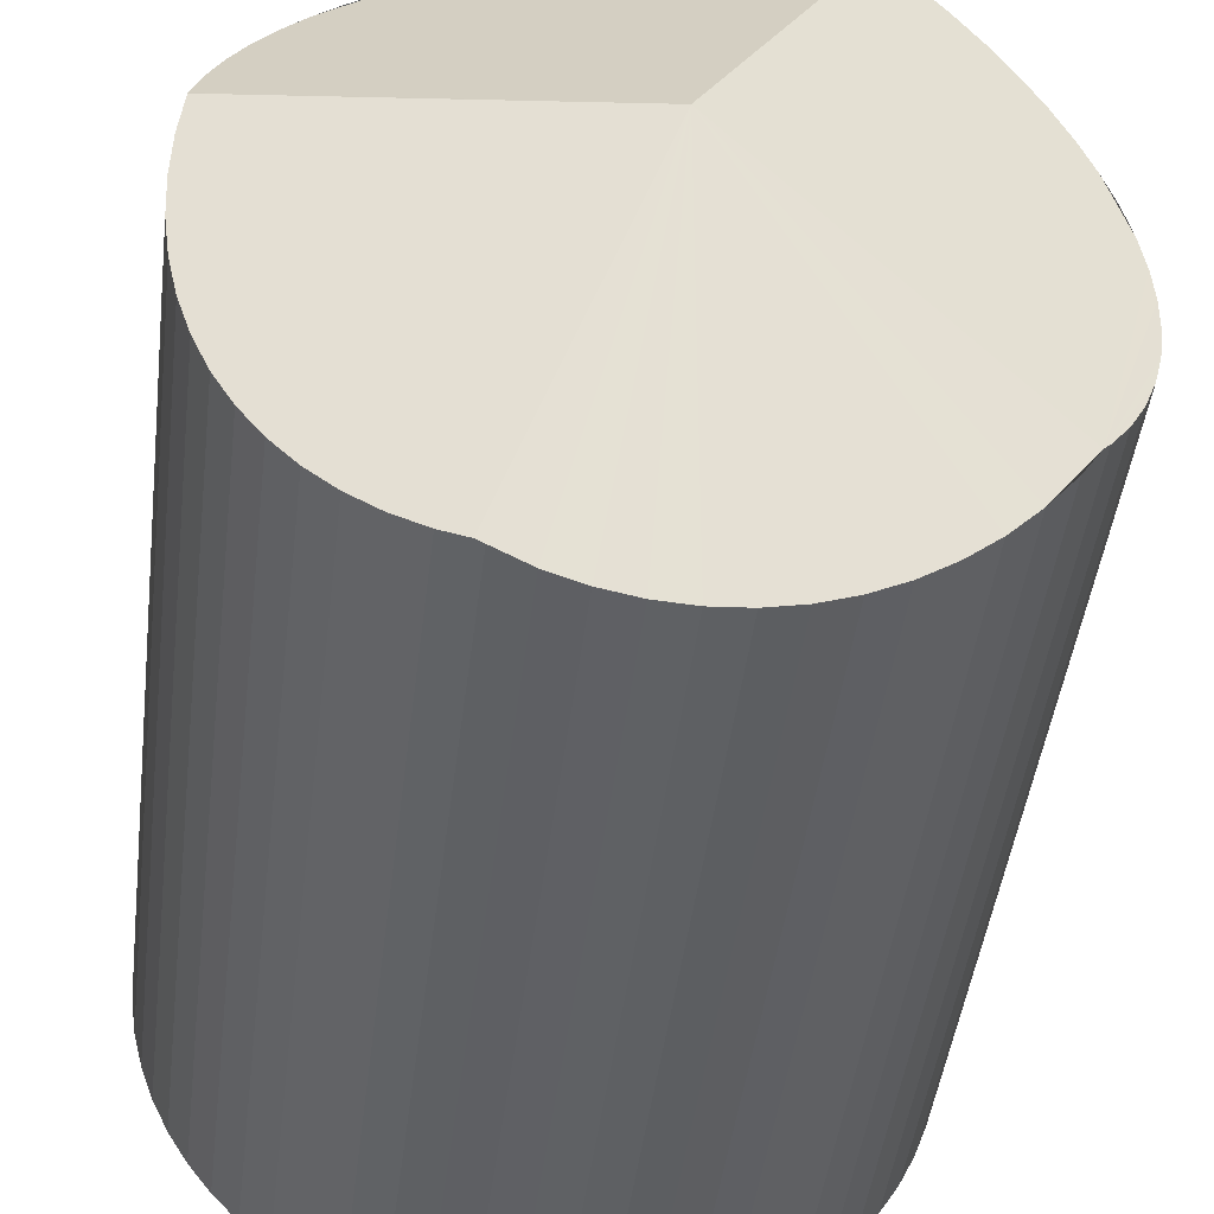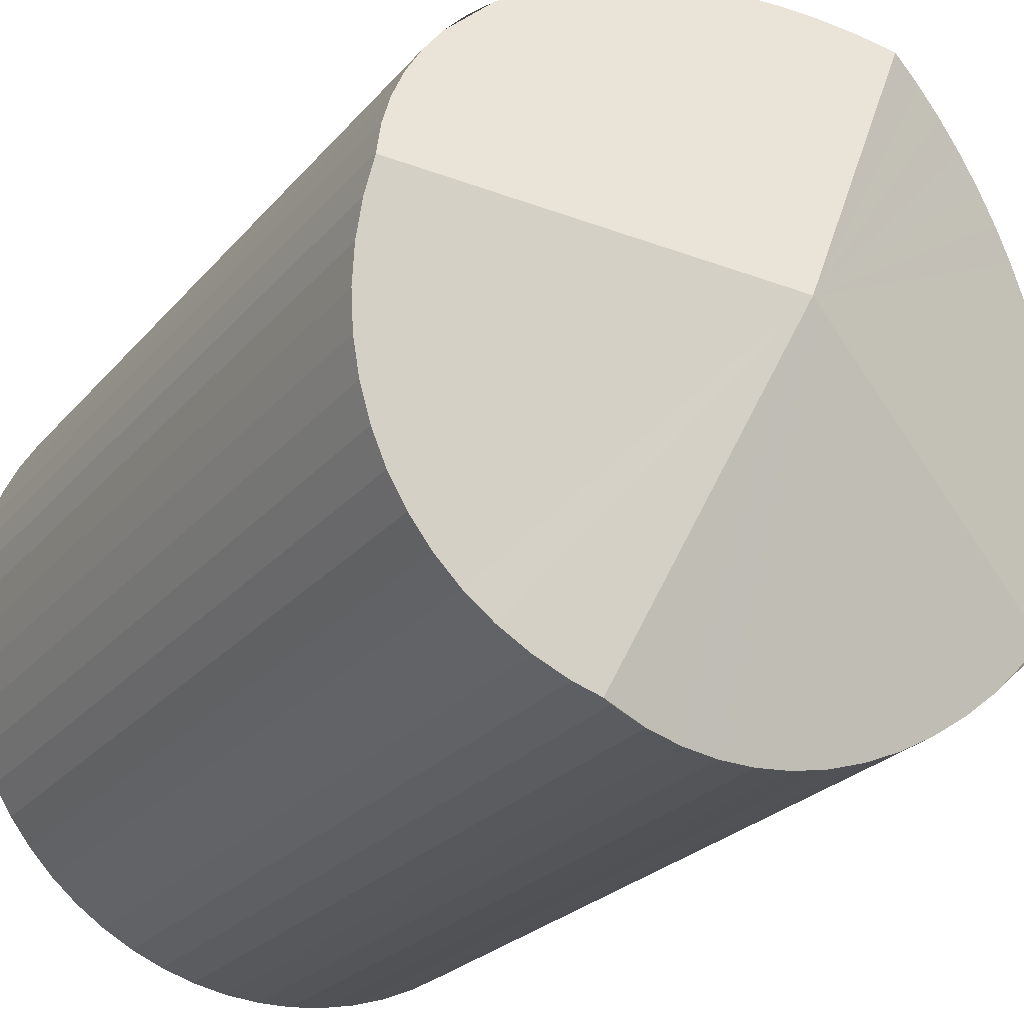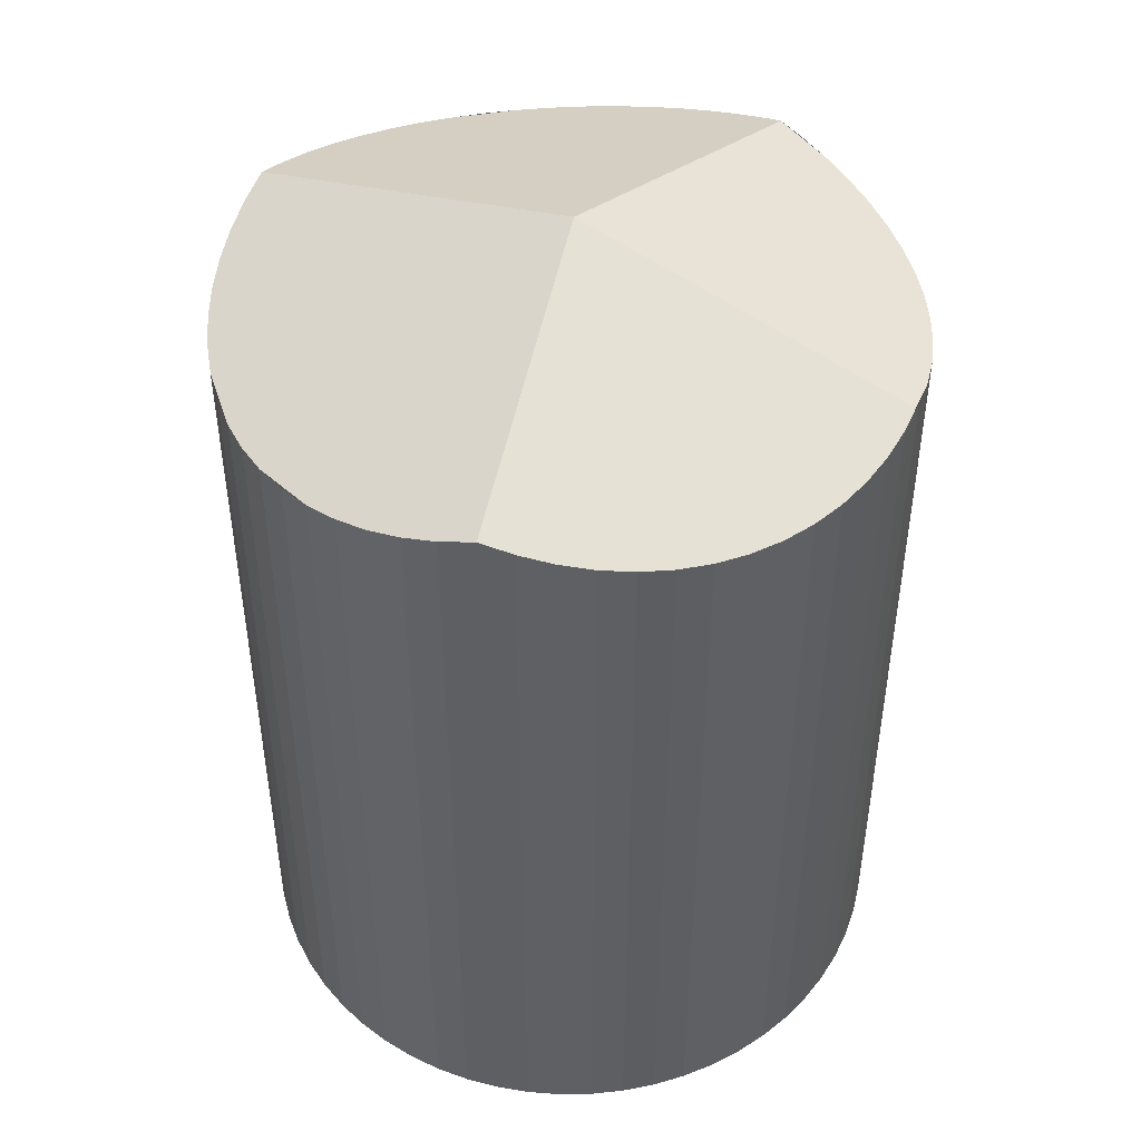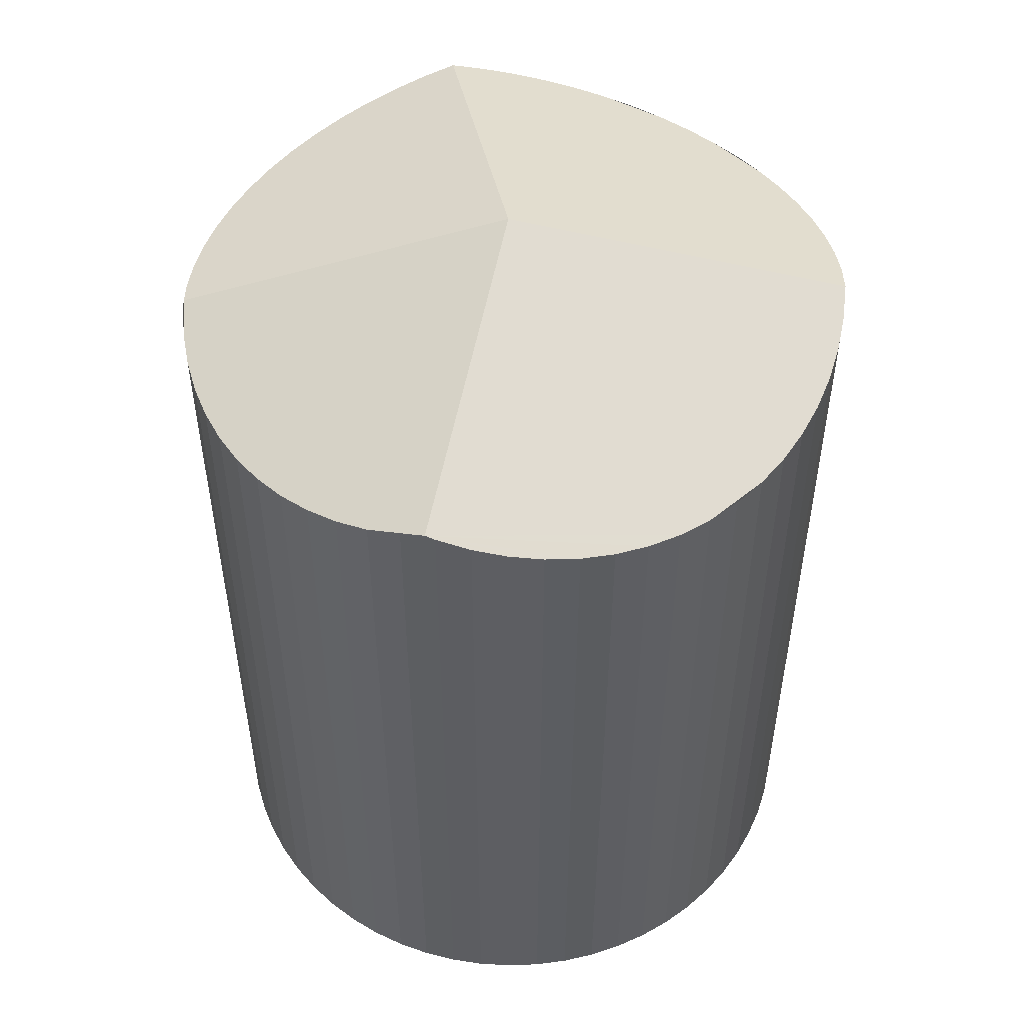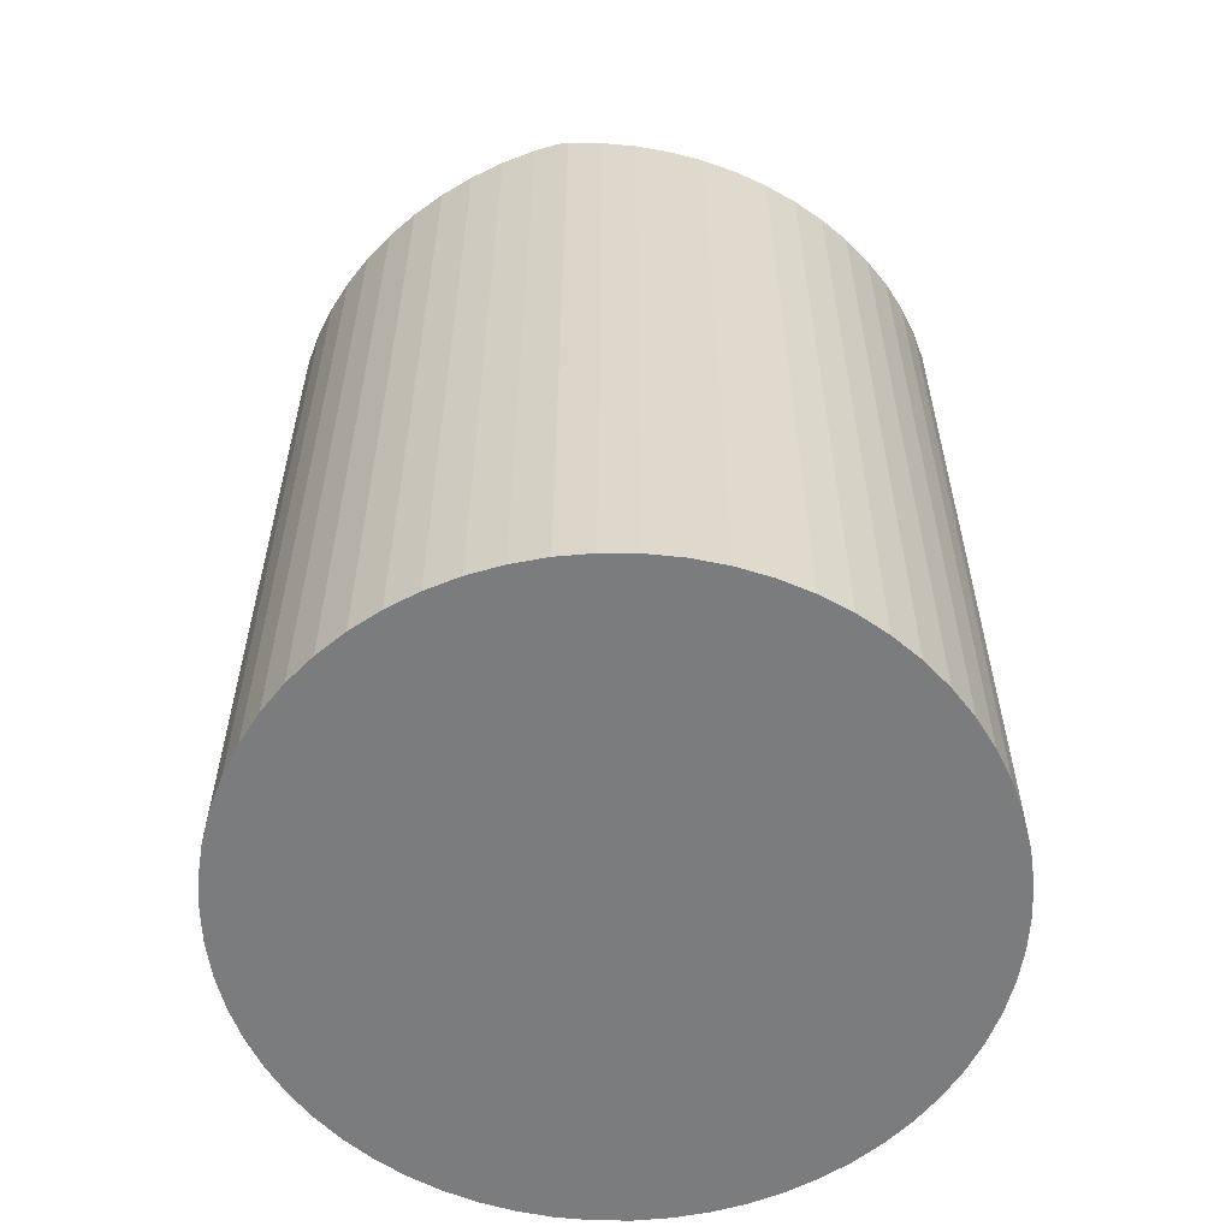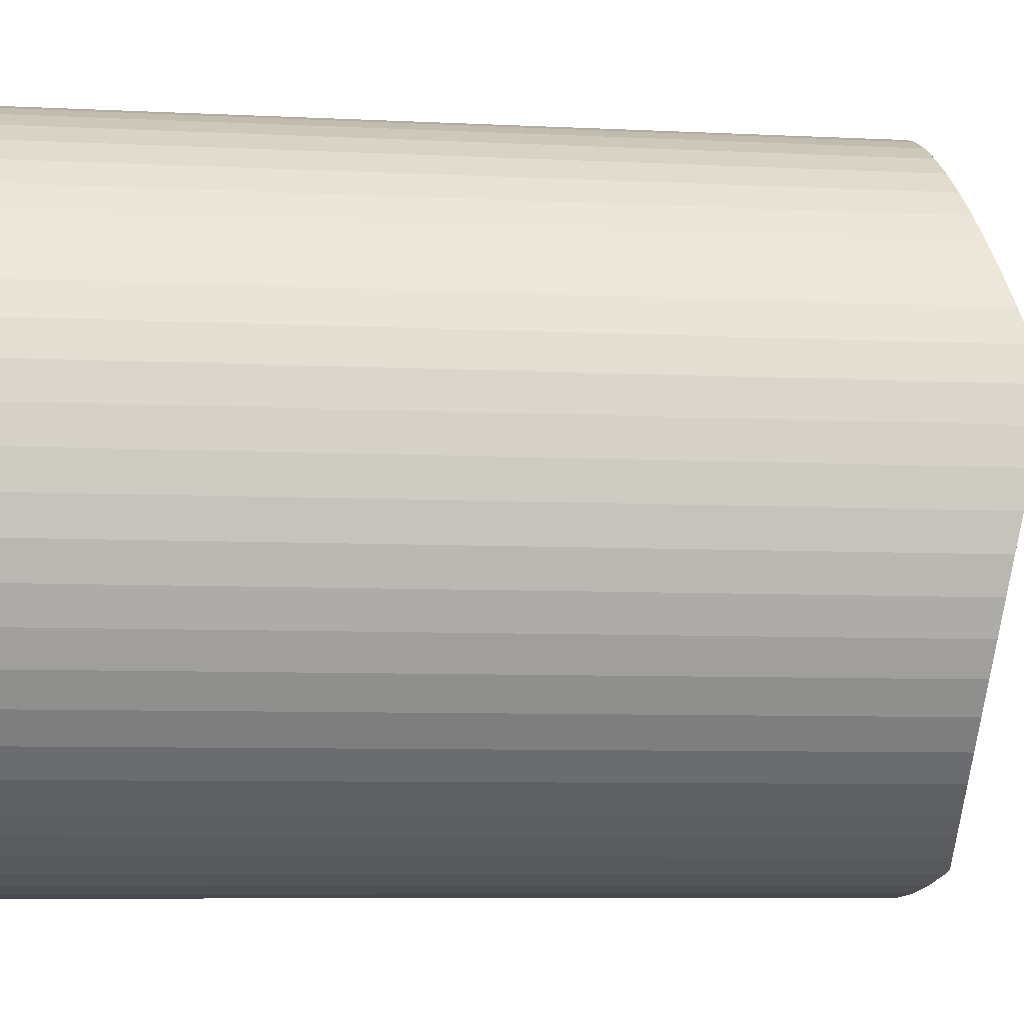
<metadata>
{"format":"obj","ext":"obj","renderer":"f3d","projection":"perspective","resolution":1024,"background":"white","views":[{"elev":-45.4,"azim":173.0,"up":"+Z"},{"elev":-24.2,"azim":150.5,"up":"+Z"},{"elev":46.6,"azim":92.0,"up":"+Y"},{"elev":51.4,"azim":-112.6,"up":"+Y"},{"elev":-58.7,"azim":-116.6,"up":"+Y"},{"elev":-7.1,"azim":81.6,"up":"+Z"}]}
</metadata>
<code>
v  5.224 14.3 -0.048
v  7.482 12.53 -4.664
v  7.115 12.61 -4.821
v  7.942 12.46 -4.408
v  8.374 12.39 -4.108
v  8.773 12.35 -3.765
v  9.135 12.33 -3.384
v  9.457 12.33 -2.967
v  9.736 12.35 -2.521
v  10.29 13.02 1.027
v  9.967 12.39 -2.049
v  10.15 12.46 -1.555
v  10.28 12.53 -1.046
v  10.36 12.63 -0.526
v  10.39 12.75 7.805e-16
v  10.36 12.88 0.526
v  6.496 12.49 -5.029
v  5.981 12.43 -5.135
v  5.457 12.37 -5.188
v  4.931 12.34 -5.188
v  4.407 12.33 -5.135
v  3.892 12.34 -5.029
v  3.39 12.38 -4.871
v  2.906 12.43 -4.664
v  2.446 12.49 -4.408
v  2.014 12.58 -4.108
v  1.615 12.69 -3.765
v  1.025 12.91 -3.088
v  2.446 13.01 4.408
v  2.906 13.17 4.663
v  2.014 12.87 4.107
v  1.615 12.74 3.765
v  1.253 12.63 3.383
v  0.931 12.53 2.967
v  0.652 12.45 2.521
v  0.421 12.39 2.048
v  0.106 12.33 1.046
v  0.026 12.33 0.525
v  0 12.35 7.565e-16
v  0.026 12.39 -0.526
v  0.106 12.45 -1.046
v  0.238 12.53 -1.555
v  0.421 12.63 -2.049
v  0.652 12.74 -2.521
v  0.931 12.87 -2.967
v  10.28 13.01 1.046
v  10.15 12.87 1.555
v  9.967 12.74 2.049
v  9.736 12.63 2.521
v  9.457 12.53 2.967
v  9.135 12.45 3.384
v  8.373 12.35 4.108
v  7.942 12.33 4.408
v  7.481 12.33 4.664
v  6.496 12.39 5.029
v  5.98 12.45 5.134
v  5.457 12.53 5.188
v  4.931 12.63 5.188
v  4.407 12.74 5.134
v  3.892 12.87 5.028
v  3.39 13.01 4.871
v  5.981 3.144e-16 -5.135
v  5.457 3.177e-16 -5.188
v  4.931 3.177e-16 -5.188
v  4.407 3.144e-16 -5.135
v  3.892 3.079e-16 -5.029
v  3.39 2.983e-16 -4.871
v  6.496 3.079e-16 -5.029
v  6.998 2.983e-16 -4.871
v  6.998 12.58 -4.871
v  2.906 2.856e-16 -4.664
v  2.446 2.699e-16 -4.408
v  2.014 2.515e-16 -4.108
v  1.615 2.305e-16 -3.765
v  1.253 2.072e-16 -3.384
v  1.253 12.81 -3.384
v  0.931 1.817e-16 -2.967
v  1.025 1.891e-16 -3.088
v  0.652 1.544e-16 -2.521
v  0.421 1.255e-16 -2.049
v  0.238 9.522e-17 -1.555
v  0.106 6.405e-17 -1.046
v  0.026 3.221e-17 -0.526
v  0 0 0
v  0.026 -3.215e-17 0.525
v  0.106 -6.405e-17 1.046
v  0.238 -9.522e-17 1.555
v  0.238 12.35 1.555
v  0.421 -1.254e-16 2.048
v  0.652 -1.544e-16 2.521
v  0.931 -1.817e-16 2.967
v  1.253 -2.071e-16 3.383
v  1.615 -2.305e-16 3.765
v  2.014 -2.515e-16 4.107
v  2.446 -2.699e-16 4.408
v  2.906 -2.855e-16 4.663
v  3.39 -2.983e-16 4.871
v  3.892 -3.079e-16 5.028
v  4.407 -3.144e-16 5.134
v  4.931 -3.177e-16 5.188
v  5.457 -3.177e-16 5.188
v  5.98 -3.144e-16 5.134
v  6.496 -3.079e-16 5.029
v  6.998 12.35 4.871
v  6.998 -2.983e-16 4.871
v  7.481 -2.856e-16 4.664
v  7.942 -2.699e-16 4.408
v  8.373 -2.515e-16 4.108
v  8.773 -2.305e-16 3.765
v  8.773 12.39 3.765
v  9.135 -2.072e-16 3.384
v  9.457 -1.817e-16 2.967
v  9.736 -1.544e-16 2.521
v  9.967 -1.255e-16 2.049
v  10.15 -9.522e-17 1.555
v  10.28 -6.405e-17 1.046
v  10.36 -3.221e-17 0.526
v  10.29 -6.289e-17 1.027
v  10.39 0 0
v  10.36 3.221e-17 -0.526
v  10.28 6.405e-17 -1.046
v  10.15 9.522e-17 -1.555
v  9.967 1.255e-16 -2.049
v  9.736 1.544e-16 -2.521
v  9.457 1.817e-16 -2.967
v  9.135 2.072e-16 -3.384
v  8.773 2.305e-16 -3.765
v  8.374 2.515e-16 -4.108
v  7.942 2.699e-16 -4.408
v  7.482 2.856e-16 -4.664
v  7.115 2.952e-16 -4.821
g defaultobject
f 1 2 3
f 2 1 4
f 4 1 5
f 5 1 6
f 6 1 7
f 7 1 8
f 8 1 9
f 9 1 10
f 9 10 11
f 11 10 12
f 12 10 13
f 13 10 14
f 14 10 15
f 15 10 16
f 17 1 3
f 1 17 18
f 1 18 19
f 1 19 20
f 1 20 21
f 1 21 22
f 1 22 23
f 1 23 24
f 1 24 25
f 1 25 26
f 1 26 27
f 1 27 28
f 1 29 30
f 29 1 31
f 31 1 32
f 32 1 33
f 33 1 34
f 34 1 35
f 35 1 36
f 36 1 37
f 37 1 38
f 38 1 28
f 38 28 39
f 39 28 40
f 40 28 41
f 41 28 42
f 42 28 43
f 43 28 44
f 44 28 45
f 1 46 10
f 46 1 47
f 47 1 48
f 48 1 49
f 49 1 50
f 50 1 51
f 51 1 52
f 52 1 53
f 53 1 54
f 54 1 55
f 55 1 30
f 55 30 56
f 56 30 57
f 57 30 58
f 58 30 59
f 59 30 60
f 60 30 61
f 62 19 18
f 19 62 63
f 63 20 19
f 20 63 64
f 64 21 20
f 21 64 65
f 21 66 22
f 66 21 65
f 22 67 23
f 67 22 66
f 68 18 17
f 18 68 62
f 69 17 70
f 17 69 68
f 23 71 24
f 71 23 67
f 24 72 25
f 72 24 71
f 25 73 26
f 73 25 72
f 26 74 27
f 74 26 73
f 27 75 76
f 75 27 74
f 76 45 28
f 45 76 77
f 77 76 75
f 77 75 78
f 77 44 45
f 44 77 79
f 79 43 44
f 43 79 80
f 80 42 43
f 42 80 81
f 81 41 42
f 41 81 82
f 82 40 41
f 40 82 83
f 83 39 40
f 39 83 84
f 84 38 39
f 38 84 85
f 85 37 38
f 37 85 86
f 37 87 88
f 87 37 86
f 88 89 36
f 89 88 87
f 36 90 35
f 90 36 89
f 35 91 34
f 91 35 90
f 34 92 33
f 92 34 91
f 33 93 32
f 93 33 92
f 32 94 31
f 94 32 93
f 31 95 29
f 95 31 94
f 29 96 30
f 96 29 95
f 96 61 30
f 61 96 97
f 97 60 61
f 60 97 98
f 98 59 60
f 59 98 99
f 99 58 59
f 58 99 100
f 100 57 58
f 57 100 101
f 101 56 57
f 56 101 102
f 102 55 56
f 55 102 103
f 103 104 55
f 104 103 105
f 105 54 104
f 54 105 106
f 106 53 54
f 53 106 107
f 53 108 52
f 108 53 107
f 52 109 110
f 109 52 108
f 110 111 51
f 111 110 109
f 51 112 50
f 112 51 111
f 50 113 49
f 113 50 112
f 49 114 48
f 114 49 113
f 48 115 47
f 115 48 114
f 47 116 46
f 116 47 115
f 46 16 10
f 16 46 116
f 16 116 117
f 117 116 118
f 117 15 16
f 15 117 119
f 119 14 15
f 14 119 120
f 120 13 14
f 13 120 121
f 121 12 13
f 12 121 122
f 122 11 12
f 11 122 123
f 123 9 11
f 9 123 124
f 124 8 9
f 8 124 125
f 125 7 8
f 7 125 126
f 7 127 6
f 127 7 126
f 6 128 5
f 128 6 127
f 5 129 4
f 129 5 128
f 4 130 2
f 130 4 129
f 2 70 3
f 70 2 69
f 69 2 130
f 69 130 131
f 129 131 130
f 131 129 69
f 69 129 128
f 69 128 68
f 68 128 127
f 68 127 62
f 62 127 63
f 63 127 126
f 63 126 125
f 63 125 64
f 64 125 65
f 65 125 124
f 65 124 66
f 66 124 123
f 66 123 67
f 67 123 122
f 67 122 71
f 71 122 121
f 71 121 72
f 72 121 120
f 72 120 119
f 72 119 73
f 73 119 74
f 74 119 117
f 74 117 75
f 75 117 118
f 75 118 116
f 75 116 78
f 78 116 115
f 78 115 77
f 77 115 79
f 79 115 114
f 79 114 80
f 80 114 113
f 80 113 81
f 81 113 112
f 81 112 82
f 82 112 111
f 82 111 83
f 83 111 109
f 83 109 84
f 84 109 108
f 84 108 85
f 85 108 107
f 85 107 86
f 86 107 106
f 86 106 87
f 87 106 105
f 87 105 89
f 89 105 103
f 89 103 90
f 90 103 102
f 90 102 101
f 90 101 91
f 91 101 92
f 92 101 100
f 92 100 93
f 93 100 99
f 93 99 98
f 93 98 94
f 94 98 97
f 94 97 95
f 95 97 96

</code>
